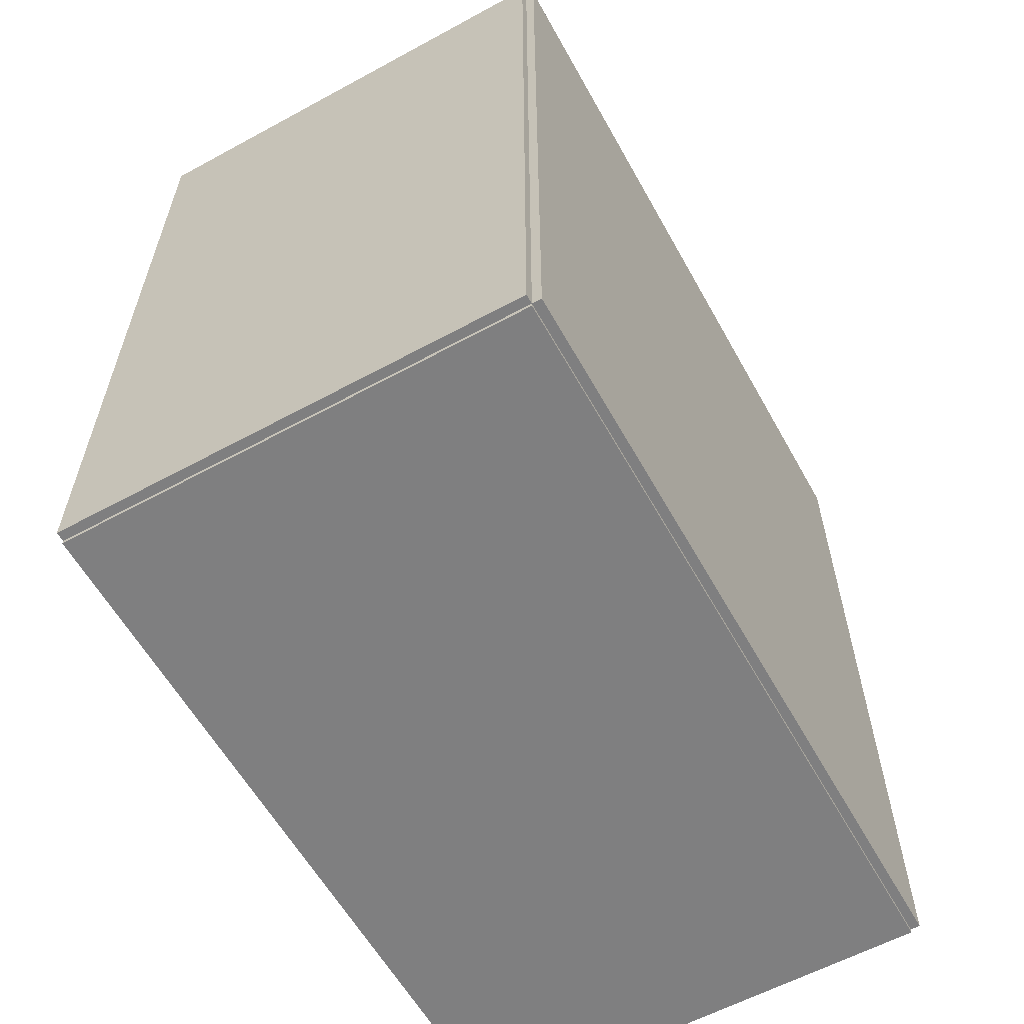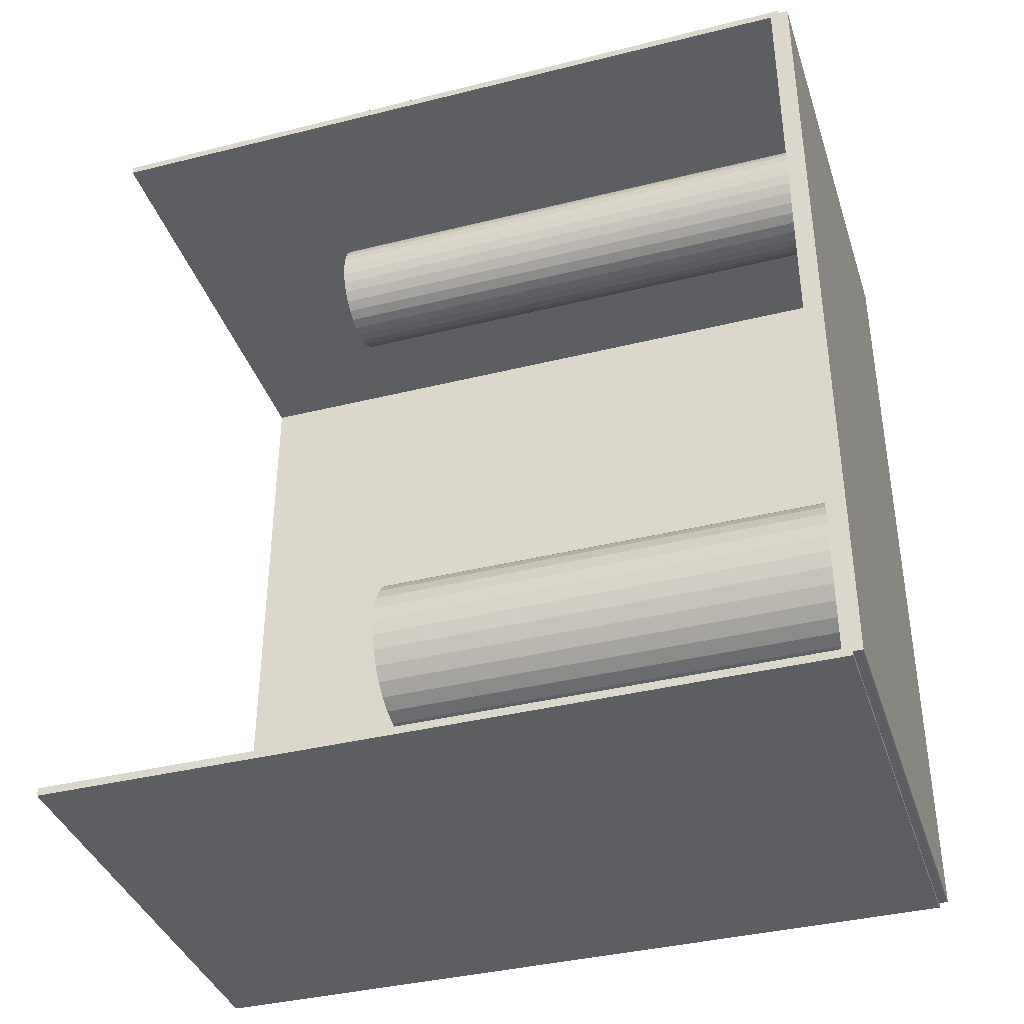
<metadata>
{"format":"obj","ext":"obj","renderer":"f3d","projection":"perspective","resolution":1024,"background":"white","views":[{"elev":-59.8,"azim":-150.9,"up":"+Y"},{"elev":-38.2,"azim":107.5,"up":"+Y"}]}
</metadata>
<code>
v -0.08591 -0.1538 -0.003423
v -0.08591 -0.1538 0.003423
v -0.08591 0.1538 -0.003423
v -0.08591 0.1538 0.003423
v 0.08591 -0.1538 -0.003423
v 0.08591 -0.1538 0.003423
v 0.08591 0.1538 -0.003423
v 0.08591 0.1538 0.003423
v -0.08248 -0.1538 0
v -0.08933 -0.1538 0
v -0.08248 0.1538 0
v -0.08933 0.1538 0
v -0.08248 -0.1538 0.2812
v -0.08933 -0.1538 0.2812
v -0.08248 0.1538 0.2812
v -0.08933 0.1538 0.2812
v -0.08591 0.1523 0.2812
v -0.08591 0.1553 0.2812
v -0.08591 0.1523 0
v -0.08591 0.1553 0
v 0.08591 0.1523 0.2812
v 0.08591 0.1553 0.2812
v 0.08591 0.1523 0
v 0.08591 0.1553 0
v -0.08591 -0.1523 0
v -0.08591 -0.1553 0
v -0.08591 -0.1523 0.2812
v -0.08591 -0.1553 0.2812
v 0.08591 -0.1523 0
v 0.08591 -0.1553 0
v 0.08591 -0.1523 0.2812
v 0.08591 -0.1553 0.2812
v 0.02427 0.1102 0.006846
v 0.0449 0.1102 0.006846
v 0.0449 0.1102 0.07063
v 0.02427 0.1102 0.07063
v 0.04451 0.1142 0.006846
v 0.04451 0.1142 0.07063
v 0.04333 0.1181 0.006846
v 0.04333 0.1181 0.07063
v 0.04143 0.1217 0.006846
v 0.04143 0.1217 0.07063
v 0.03886 0.1248 0.006846
v 0.03886 0.1248 0.07063
v 0.03573 0.1274 0.006846
v 0.03573 0.1274 0.07063
v 0.03216 0.1293 0.006846
v 0.03216 0.1293 0.07063
v 0.02829 0.1304 0.006846
v 0.02829 0.1304 0.07063
v 0.02427 0.1308 0.006846
v 0.02427 0.1308 0.07063
v 0.02024 0.1304 0.006846
v 0.02024 0.1304 0.07063
v 0.01637 0.1293 0.006846
v 0.01637 0.1293 0.07063
v 0.0128 0.1274 0.006846
v 0.0128 0.1274 0.07063
v 0.009676 0.1248 0.006846
v 0.009676 0.1248 0.07063
v 0.007109 0.1217 0.006846
v 0.007109 0.1217 0.07063
v 0.005202 0.1181 0.006846
v 0.005202 0.1181 0.07063
v 0.004028 0.1142 0.006846
v 0.004028 0.1142 0.07063
v 0.003631 0.1102 0.006846
v 0.003631 0.1102 0.07063
v 0.004028 0.1062 0.006846
v 0.004028 0.1062 0.07063
v 0.005202 0.1023 0.006846
v 0.005202 0.1023 0.07063
v 0.007109 0.09873 0.006846
v 0.007109 0.09873 0.07063
v 0.009676 0.0956 0.006846
v 0.009676 0.0956 0.07063
v 0.0128 0.09304 0.006846
v 0.0128 0.09304 0.07063
v 0.01637 0.09113 0.006846
v 0.01637 0.09113 0.07063
v 0.02024 0.08996 0.006846
v 0.02024 0.08996 0.07063
v 0.02427 0.08956 0.006846
v 0.02427 0.08956 0.07063
v 0.02829 0.08996 0.006846
v 0.02829 0.08996 0.07063
v 0.03216 0.09113 0.006846
v 0.03216 0.09113 0.07063
v 0.03573 0.09304 0.006846
v 0.03573 0.09304 0.07063
v 0.03886 0.0956 0.006846
v 0.03886 0.0956 0.07063
v 0.04143 0.09873 0.006846
v 0.04143 0.09873 0.07063
v 0.04333 0.1023 0.006846
v 0.04333 0.1023 0.07063
v 0.04451 0.1062 0.006846
v 0.04451 0.1062 0.07063
v 0.02427 0.1102 0.07063
v 0.0449 0.1102 0.07063
v 0.0449 0.1102 0.1344
v 0.02427 0.1102 0.1344
v 0.04451 0.1142 0.07063
v 0.04451 0.1142 0.1344
v 0.04333 0.1181 0.07063
v 0.04333 0.1181 0.1344
v 0.04143 0.1217 0.07063
v 0.04143 0.1217 0.1344
v 0.03886 0.1248 0.07063
v 0.03886 0.1248 0.1344
v 0.03573 0.1274 0.07063
v 0.03573 0.1274 0.1344
v 0.03216 0.1293 0.07063
v 0.03216 0.1293 0.1344
v 0.02829 0.1304 0.07063
v 0.02829 0.1304 0.1344
v 0.02427 0.1308 0.07063
v 0.02427 0.1308 0.1344
v 0.02024 0.1304 0.07063
v 0.02024 0.1304 0.1344
v 0.01637 0.1293 0.07063
v 0.01637 0.1293 0.1344
v 0.0128 0.1274 0.07063
v 0.0128 0.1274 0.1344
v 0.009676 0.1248 0.07063
v 0.009676 0.1248 0.1344
v 0.007109 0.1217 0.07063
v 0.007109 0.1217 0.1344
v 0.005202 0.1181 0.07063
v 0.005202 0.1181 0.1344
v 0.004028 0.1142 0.07063
v 0.004028 0.1142 0.1344
v 0.003631 0.1102 0.07063
v 0.003631 0.1102 0.1344
v 0.004028 0.1062 0.07063
v 0.004028 0.1062 0.1344
v 0.005202 0.1023 0.07063
v 0.005202 0.1023 0.1344
v 0.007109 0.09873 0.07063
v 0.007109 0.09873 0.1344
v 0.009676 0.0956 0.07063
v 0.009676 0.0956 0.1344
v 0.0128 0.09304 0.07063
v 0.0128 0.09304 0.1344
v 0.01637 0.09113 0.07063
v 0.01637 0.09113 0.1344
v 0.02024 0.08996 0.07063
v 0.02024 0.08996 0.1344
v 0.02427 0.08956 0.07063
v 0.02427 0.08956 0.1344
v 0.02829 0.08996 0.07063
v 0.02829 0.08996 0.1344
v 0.03216 0.09113 0.07063
v 0.03216 0.09113 0.1344
v 0.03573 0.09304 0.07063
v 0.03573 0.09304 0.1344
v 0.03886 0.0956 0.07063
v 0.03886 0.0956 0.1344
v 0.04143 0.09873 0.07063
v 0.04143 0.09873 0.1344
v 0.04333 0.1023 0.07063
v 0.04333 0.1023 0.1344
v 0.04451 0.1062 0.07063
v 0.04451 0.1062 0.1344
v 0.02427 0.1102 0.1344
v 0.0449 0.1102 0.1344
v 0.0449 0.1102 0.1982
v 0.02427 0.1102 0.1982
v 0.04451 0.1142 0.1344
v 0.04451 0.1142 0.1982
v 0.04333 0.1181 0.1344
v 0.04333 0.1181 0.1982
v 0.04143 0.1217 0.1344
v 0.04143 0.1217 0.1982
v 0.03886 0.1248 0.1344
v 0.03886 0.1248 0.1982
v 0.03573 0.1274 0.1344
v 0.03573 0.1274 0.1982
v 0.03216 0.1293 0.1344
v 0.03216 0.1293 0.1982
v 0.02829 0.1304 0.1344
v 0.02829 0.1304 0.1982
v 0.02427 0.1308 0.1344
v 0.02427 0.1308 0.1982
v 0.02024 0.1304 0.1344
v 0.02024 0.1304 0.1982
v 0.01637 0.1293 0.1344
v 0.01637 0.1293 0.1982
v 0.0128 0.1274 0.1344
v 0.0128 0.1274 0.1982
v 0.009676 0.1248 0.1344
v 0.009676 0.1248 0.1982
v 0.007109 0.1217 0.1344
v 0.007109 0.1217 0.1982
v 0.005202 0.1181 0.1344
v 0.005202 0.1181 0.1982
v 0.004028 0.1142 0.1344
v 0.004028 0.1142 0.1982
v 0.003631 0.1102 0.1344
v 0.003631 0.1102 0.1982
v 0.004028 0.1062 0.1344
v 0.004028 0.1062 0.1982
v 0.005202 0.1023 0.1344
v 0.005202 0.1023 0.1982
v 0.007109 0.09873 0.1344
v 0.007109 0.09873 0.1982
v 0.009676 0.0956 0.1344
v 0.009676 0.0956 0.1982
v 0.0128 0.09304 0.1344
v 0.0128 0.09304 0.1982
v 0.01637 0.09113 0.1344
v 0.01637 0.09113 0.1982
v 0.02024 0.08996 0.1344
v 0.02024 0.08996 0.1982
v 0.02427 0.08956 0.1344
v 0.02427 0.08956 0.1982
v 0.02829 0.08996 0.1344
v 0.02829 0.08996 0.1982
v 0.03216 0.09113 0.1344
v 0.03216 0.09113 0.1982
v 0.03573 0.09304 0.1344
v 0.03573 0.09304 0.1982
v 0.03886 0.0956 0.1344
v 0.03886 0.0956 0.1982
v 0.04143 0.09873 0.1344
v 0.04143 0.09873 0.1982
v 0.04333 0.1023 0.1344
v 0.04333 0.1023 0.1982
v 0.04451 0.1062 0.1344
v 0.04451 0.1062 0.1982
v -0.008375 -0.05963 0.006846
v 0.02306 -0.05963 0.006846
v 0.02306 -0.05963 0.0967
v -0.008375 -0.05963 0.0967
v 0.02246 -0.05349 0.006846
v 0.02246 -0.05349 0.0967
v 0.02067 -0.0476 0.006846
v 0.02067 -0.0476 0.0967
v 0.01776 -0.04216 0.006846
v 0.01776 -0.04216 0.0967
v 0.01385 -0.0374 0.006846
v 0.01385 -0.0374 0.0967
v 0.00909 -0.03349 0.006846
v 0.00909 -0.03349 0.0967
v 0.003655 -0.03058 0.006846
v 0.003655 -0.03058 0.0967
v -0.002242 -0.02879 0.006846
v -0.002242 -0.02879 0.0967
v -0.008375 -0.02819 0.006846
v -0.008375 -0.02819 0.0967
v -0.01451 -0.02879 0.006846
v -0.01451 -0.02879 0.0967
v -0.02041 -0.03058 0.006846
v -0.02041 -0.03058 0.0967
v -0.02584 -0.03349 0.006846
v -0.02584 -0.03349 0.0967
v -0.0306 -0.0374 0.006846
v -0.0306 -0.0374 0.0967
v -0.03451 -0.04216 0.006846
v -0.03451 -0.04216 0.0967
v -0.03742 -0.0476 0.006846
v -0.03742 -0.0476 0.0967
v -0.03921 -0.05349 0.006846
v -0.03921 -0.05349 0.0967
v -0.03981 -0.05963 0.006846
v -0.03981 -0.05963 0.0967
v -0.03921 -0.06576 0.006846
v -0.03921 -0.06576 0.0967
v -0.03742 -0.07166 0.006846
v -0.03742 -0.07166 0.0967
v -0.03451 -0.07709 0.006846
v -0.03451 -0.07709 0.0967
v -0.0306 -0.08185 0.006846
v -0.0306 -0.08185 0.0967
v -0.02584 -0.08576 0.006846
v -0.02584 -0.08576 0.0967
v -0.02041 -0.08867 0.006846
v -0.02041 -0.08867 0.0967
v -0.01451 -0.09046 0.006846
v -0.01451 -0.09046 0.0967
v -0.008375 -0.09106 0.006846
v -0.008375 -0.09106 0.0967
v -0.002242 -0.09046 0.006846
v -0.002242 -0.09046 0.0967
v 0.003655 -0.08867 0.006846
v 0.003655 -0.08867 0.0967
v 0.00909 -0.08576 0.006846
v 0.00909 -0.08576 0.0967
v 0.01385 -0.08185 0.006846
v 0.01385 -0.08185 0.0967
v 0.01776 -0.07709 0.006846
v 0.01776 -0.07709 0.0967
v 0.02067 -0.07166 0.006846
v 0.02067 -0.07166 0.0967
v 0.02246 -0.06576 0.006846
v 0.02246 -0.06576 0.0967
v -0.008375 -0.05963 0.0967
v 0.02306 -0.05963 0.0967
v 0.02306 -0.05963 0.1865
v -0.008375 -0.05963 0.1865
v 0.02246 -0.05349 0.0967
v 0.02246 -0.05349 0.1865
v 0.02067 -0.0476 0.0967
v 0.02067 -0.0476 0.1865
v 0.01776 -0.04216 0.0967
v 0.01776 -0.04216 0.1865
v 0.01385 -0.0374 0.0967
v 0.01385 -0.0374 0.1865
v 0.00909 -0.03349 0.0967
v 0.00909 -0.03349 0.1865
v 0.003655 -0.03058 0.0967
v 0.003655 -0.03058 0.1865
v -0.002242 -0.02879 0.0967
v -0.002242 -0.02879 0.1865
v -0.008375 -0.02819 0.0967
v -0.008375 -0.02819 0.1865
v -0.01451 -0.02879 0.0967
v -0.01451 -0.02879 0.1865
v -0.02041 -0.03058 0.0967
v -0.02041 -0.03058 0.1865
v -0.02584 -0.03349 0.0967
v -0.02584 -0.03349 0.1865
v -0.0306 -0.0374 0.0967
v -0.0306 -0.0374 0.1865
v -0.03451 -0.04216 0.0967
v -0.03451 -0.04216 0.1865
v -0.03742 -0.0476 0.0967
v -0.03742 -0.0476 0.1865
v -0.03921 -0.05349 0.0967
v -0.03921 -0.05349 0.1865
v -0.03981 -0.05963 0.0967
v -0.03981 -0.05963 0.1865
v -0.03921 -0.06576 0.0967
v -0.03921 -0.06576 0.1865
v -0.03742 -0.07166 0.0967
v -0.03742 -0.07166 0.1865
v -0.03451 -0.07709 0.0967
v -0.03451 -0.07709 0.1865
v -0.0306 -0.08185 0.0967
v -0.0306 -0.08185 0.1865
v -0.02584 -0.08576 0.0967
v -0.02584 -0.08576 0.1865
v -0.02041 -0.08867 0.0967
v -0.02041 -0.08867 0.1865
v -0.01451 -0.09046 0.0967
v -0.01451 -0.09046 0.1865
v -0.008375 -0.09106 0.0967
v -0.008375 -0.09106 0.1865
v -0.002242 -0.09046 0.0967
v -0.002242 -0.09046 0.1865
v 0.003655 -0.08867 0.0967
v 0.003655 -0.08867 0.1865
v 0.00909 -0.08576 0.0967
v 0.00909 -0.08576 0.1865
v 0.01385 -0.08185 0.0967
v 0.01385 -0.08185 0.1865
v 0.01776 -0.07709 0.0967
v 0.01776 -0.07709 0.1865
v 0.02067 -0.07166 0.0967
v 0.02067 -0.07166 0.1865
v 0.02246 -0.06576 0.0967
v 0.02246 -0.06576 0.1865
f 2 4 1
f 5 2 1
f 1 4 3
f 3 5 1
f 2 8 4
f 6 2 5
f 6 8 2
f 4 8 3
f 7 5 3
f 3 8 7
f 7 6 5
f 8 6 7
f 10 12 9
f 13 10 9
f 9 12 11
f 11 13 9
f 10 16 12
f 14 10 13
f 14 16 10
f 12 16 11
f 15 13 11
f 11 16 15
f 15 14 13
f 16 14 15
f 18 20 17
f 21 18 17
f 17 20 19
f 19 21 17
f 18 24 20
f 22 18 21
f 22 24 18
f 20 24 19
f 23 21 19
f 19 24 23
f 23 22 21
f 24 22 23
f 26 28 25
f 29 26 25
f 25 28 27
f 27 29 25
f 26 32 28
f 30 26 29
f 30 32 26
f 28 32 27
f 31 29 27
f 27 32 31
f 31 30 29
f 32 30 31
f 34 33 37
f 34 37 35
f 35 37 38
f 35 38 36
f 37 33 39
f 37 39 38
f 38 39 40
f 38 40 36
f 39 33 41
f 39 41 40
f 40 41 42
f 40 42 36
f 41 33 43
f 41 43 42
f 42 43 44
f 42 44 36
f 43 33 45
f 43 45 44
f 44 45 46
f 44 46 36
f 45 33 47
f 45 47 46
f 46 47 48
f 46 48 36
f 47 33 49
f 47 49 48
f 48 49 50
f 48 50 36
f 49 33 51
f 49 51 50
f 50 51 52
f 50 52 36
f 51 33 53
f 51 53 52
f 52 53 54
f 52 54 36
f 53 33 55
f 53 55 54
f 54 55 56
f 54 56 36
f 55 33 57
f 55 57 56
f 56 57 58
f 56 58 36
f 57 33 59
f 57 59 58
f 58 59 60
f 58 60 36
f 59 33 61
f 59 61 60
f 60 61 62
f 60 62 36
f 61 33 63
f 61 63 62
f 62 63 64
f 62 64 36
f 63 33 65
f 63 65 64
f 64 65 66
f 64 66 36
f 65 33 67
f 65 67 66
f 66 67 68
f 66 68 36
f 67 33 69
f 67 69 68
f 68 69 70
f 68 70 36
f 69 33 71
f 69 71 70
f 70 71 72
f 70 72 36
f 71 33 73
f 71 73 72
f 72 73 74
f 72 74 36
f 73 33 75
f 73 75 74
f 74 75 76
f 74 76 36
f 75 33 77
f 75 77 76
f 76 77 78
f 76 78 36
f 77 33 79
f 77 79 78
f 78 79 80
f 78 80 36
f 79 33 81
f 79 81 80
f 80 81 82
f 80 82 36
f 81 33 83
f 81 83 82
f 82 83 84
f 82 84 36
f 83 33 85
f 83 85 84
f 84 85 86
f 84 86 36
f 85 33 87
f 85 87 86
f 86 87 88
f 86 88 36
f 87 33 89
f 87 89 88
f 88 89 90
f 88 90 36
f 89 33 91
f 89 91 90
f 90 91 92
f 90 92 36
f 91 33 93
f 91 93 92
f 92 93 94
f 92 94 36
f 93 33 95
f 93 95 94
f 94 95 96
f 94 96 36
f 95 33 97
f 95 97 96
f 96 97 98
f 96 98 36
f 97 33 34
f 97 34 98
f 98 34 35
f 98 35 36
f 100 99 103
f 100 103 101
f 101 103 104
f 101 104 102
f 103 99 105
f 103 105 104
f 104 105 106
f 104 106 102
f 105 99 107
f 105 107 106
f 106 107 108
f 106 108 102
f 107 99 109
f 107 109 108
f 108 109 110
f 108 110 102
f 109 99 111
f 109 111 110
f 110 111 112
f 110 112 102
f 111 99 113
f 111 113 112
f 112 113 114
f 112 114 102
f 113 99 115
f 113 115 114
f 114 115 116
f 114 116 102
f 115 99 117
f 115 117 116
f 116 117 118
f 116 118 102
f 117 99 119
f 117 119 118
f 118 119 120
f 118 120 102
f 119 99 121
f 119 121 120
f 120 121 122
f 120 122 102
f 121 99 123
f 121 123 122
f 122 123 124
f 122 124 102
f 123 99 125
f 123 125 124
f 124 125 126
f 124 126 102
f 125 99 127
f 125 127 126
f 126 127 128
f 126 128 102
f 127 99 129
f 127 129 128
f 128 129 130
f 128 130 102
f 129 99 131
f 129 131 130
f 130 131 132
f 130 132 102
f 131 99 133
f 131 133 132
f 132 133 134
f 132 134 102
f 133 99 135
f 133 135 134
f 134 135 136
f 134 136 102
f 135 99 137
f 135 137 136
f 136 137 138
f 136 138 102
f 137 99 139
f 137 139 138
f 138 139 140
f 138 140 102
f 139 99 141
f 139 141 140
f 140 141 142
f 140 142 102
f 141 99 143
f 141 143 142
f 142 143 144
f 142 144 102
f 143 99 145
f 143 145 144
f 144 145 146
f 144 146 102
f 145 99 147
f 145 147 146
f 146 147 148
f 146 148 102
f 147 99 149
f 147 149 148
f 148 149 150
f 148 150 102
f 149 99 151
f 149 151 150
f 150 151 152
f 150 152 102
f 151 99 153
f 151 153 152
f 152 153 154
f 152 154 102
f 153 99 155
f 153 155 154
f 154 155 156
f 154 156 102
f 155 99 157
f 155 157 156
f 156 157 158
f 156 158 102
f 157 99 159
f 157 159 158
f 158 159 160
f 158 160 102
f 159 99 161
f 159 161 160
f 160 161 162
f 160 162 102
f 161 99 163
f 161 163 162
f 162 163 164
f 162 164 102
f 163 99 100
f 163 100 164
f 164 100 101
f 164 101 102
f 166 165 169
f 166 169 167
f 167 169 170
f 167 170 168
f 169 165 171
f 169 171 170
f 170 171 172
f 170 172 168
f 171 165 173
f 171 173 172
f 172 173 174
f 172 174 168
f 173 165 175
f 173 175 174
f 174 175 176
f 174 176 168
f 175 165 177
f 175 177 176
f 176 177 178
f 176 178 168
f 177 165 179
f 177 179 178
f 178 179 180
f 178 180 168
f 179 165 181
f 179 181 180
f 180 181 182
f 180 182 168
f 181 165 183
f 181 183 182
f 182 183 184
f 182 184 168
f 183 165 185
f 183 185 184
f 184 185 186
f 184 186 168
f 185 165 187
f 185 187 186
f 186 187 188
f 186 188 168
f 187 165 189
f 187 189 188
f 188 189 190
f 188 190 168
f 189 165 191
f 189 191 190
f 190 191 192
f 190 192 168
f 191 165 193
f 191 193 192
f 192 193 194
f 192 194 168
f 193 165 195
f 193 195 194
f 194 195 196
f 194 196 168
f 195 165 197
f 195 197 196
f 196 197 198
f 196 198 168
f 197 165 199
f 197 199 198
f 198 199 200
f 198 200 168
f 199 165 201
f 199 201 200
f 200 201 202
f 200 202 168
f 201 165 203
f 201 203 202
f 202 203 204
f 202 204 168
f 203 165 205
f 203 205 204
f 204 205 206
f 204 206 168
f 205 165 207
f 205 207 206
f 206 207 208
f 206 208 168
f 207 165 209
f 207 209 208
f 208 209 210
f 208 210 168
f 209 165 211
f 209 211 210
f 210 211 212
f 210 212 168
f 211 165 213
f 211 213 212
f 212 213 214
f 212 214 168
f 213 165 215
f 213 215 214
f 214 215 216
f 214 216 168
f 215 165 217
f 215 217 216
f 216 217 218
f 216 218 168
f 217 165 219
f 217 219 218
f 218 219 220
f 218 220 168
f 219 165 221
f 219 221 220
f 220 221 222
f 220 222 168
f 221 165 223
f 221 223 222
f 222 223 224
f 222 224 168
f 223 165 225
f 223 225 224
f 224 225 226
f 224 226 168
f 225 165 227
f 225 227 226
f 226 227 228
f 226 228 168
f 227 165 229
f 227 229 228
f 228 229 230
f 228 230 168
f 229 165 166
f 229 166 230
f 230 166 167
f 230 167 168
f 232 231 235
f 232 235 233
f 233 235 236
f 233 236 234
f 235 231 237
f 235 237 236
f 236 237 238
f 236 238 234
f 237 231 239
f 237 239 238
f 238 239 240
f 238 240 234
f 239 231 241
f 239 241 240
f 240 241 242
f 240 242 234
f 241 231 243
f 241 243 242
f 242 243 244
f 242 244 234
f 243 231 245
f 243 245 244
f 244 245 246
f 244 246 234
f 245 231 247
f 245 247 246
f 246 247 248
f 246 248 234
f 247 231 249
f 247 249 248
f 248 249 250
f 248 250 234
f 249 231 251
f 249 251 250
f 250 251 252
f 250 252 234
f 251 231 253
f 251 253 252
f 252 253 254
f 252 254 234
f 253 231 255
f 253 255 254
f 254 255 256
f 254 256 234
f 255 231 257
f 255 257 256
f 256 257 258
f 256 258 234
f 257 231 259
f 257 259 258
f 258 259 260
f 258 260 234
f 259 231 261
f 259 261 260
f 260 261 262
f 260 262 234
f 261 231 263
f 261 263 262
f 262 263 264
f 262 264 234
f 263 231 265
f 263 265 264
f 264 265 266
f 264 266 234
f 265 231 267
f 265 267 266
f 266 267 268
f 266 268 234
f 267 231 269
f 267 269 268
f 268 269 270
f 268 270 234
f 269 231 271
f 269 271 270
f 270 271 272
f 270 272 234
f 271 231 273
f 271 273 272
f 272 273 274
f 272 274 234
f 273 231 275
f 273 275 274
f 274 275 276
f 274 276 234
f 275 231 277
f 275 277 276
f 276 277 278
f 276 278 234
f 277 231 279
f 277 279 278
f 278 279 280
f 278 280 234
f 279 231 281
f 279 281 280
f 280 281 282
f 280 282 234
f 281 231 283
f 281 283 282
f 282 283 284
f 282 284 234
f 283 231 285
f 283 285 284
f 284 285 286
f 284 286 234
f 285 231 287
f 285 287 286
f 286 287 288
f 286 288 234
f 287 231 289
f 287 289 288
f 288 289 290
f 288 290 234
f 289 231 291
f 289 291 290
f 290 291 292
f 290 292 234
f 291 231 293
f 291 293 292
f 292 293 294
f 292 294 234
f 293 231 295
f 293 295 294
f 294 295 296
f 294 296 234
f 295 231 232
f 295 232 296
f 296 232 233
f 296 233 234
f 298 297 301
f 298 301 299
f 299 301 302
f 299 302 300
f 301 297 303
f 301 303 302
f 302 303 304
f 302 304 300
f 303 297 305
f 303 305 304
f 304 305 306
f 304 306 300
f 305 297 307
f 305 307 306
f 306 307 308
f 306 308 300
f 307 297 309
f 307 309 308
f 308 309 310
f 308 310 300
f 309 297 311
f 309 311 310
f 310 311 312
f 310 312 300
f 311 297 313
f 311 313 312
f 312 313 314
f 312 314 300
f 313 297 315
f 313 315 314
f 314 315 316
f 314 316 300
f 315 297 317
f 315 317 316
f 316 317 318
f 316 318 300
f 317 297 319
f 317 319 318
f 318 319 320
f 318 320 300
f 319 297 321
f 319 321 320
f 320 321 322
f 320 322 300
f 321 297 323
f 321 323 322
f 322 323 324
f 322 324 300
f 323 297 325
f 323 325 324
f 324 325 326
f 324 326 300
f 325 297 327
f 325 327 326
f 326 327 328
f 326 328 300
f 327 297 329
f 327 329 328
f 328 329 330
f 328 330 300
f 329 297 331
f 329 331 330
f 330 331 332
f 330 332 300
f 331 297 333
f 331 333 332
f 332 333 334
f 332 334 300
f 333 297 335
f 333 335 334
f 334 335 336
f 334 336 300
f 335 297 337
f 335 337 336
f 336 337 338
f 336 338 300
f 337 297 339
f 337 339 338
f 338 339 340
f 338 340 300
f 339 297 341
f 339 341 340
f 340 341 342
f 340 342 300
f 341 297 343
f 341 343 342
f 342 343 344
f 342 344 300
f 343 297 345
f 343 345 344
f 344 345 346
f 344 346 300
f 345 297 347
f 345 347 346
f 346 347 348
f 346 348 300
f 347 297 349
f 347 349 348
f 348 349 350
f 348 350 300
f 349 297 351
f 349 351 350
f 350 351 352
f 350 352 300
f 351 297 353
f 351 353 352
f 352 353 354
f 352 354 300
f 353 297 355
f 353 355 354
f 354 355 356
f 354 356 300
f 355 297 357
f 355 357 356
f 356 357 358
f 356 358 300
f 357 297 359
f 357 359 358
f 358 359 360
f 358 360 300
f 359 297 361
f 359 361 360
f 360 361 362
f 360 362 300
f 361 297 298
f 361 298 362
f 362 298 299
f 362 299 300

</code>
